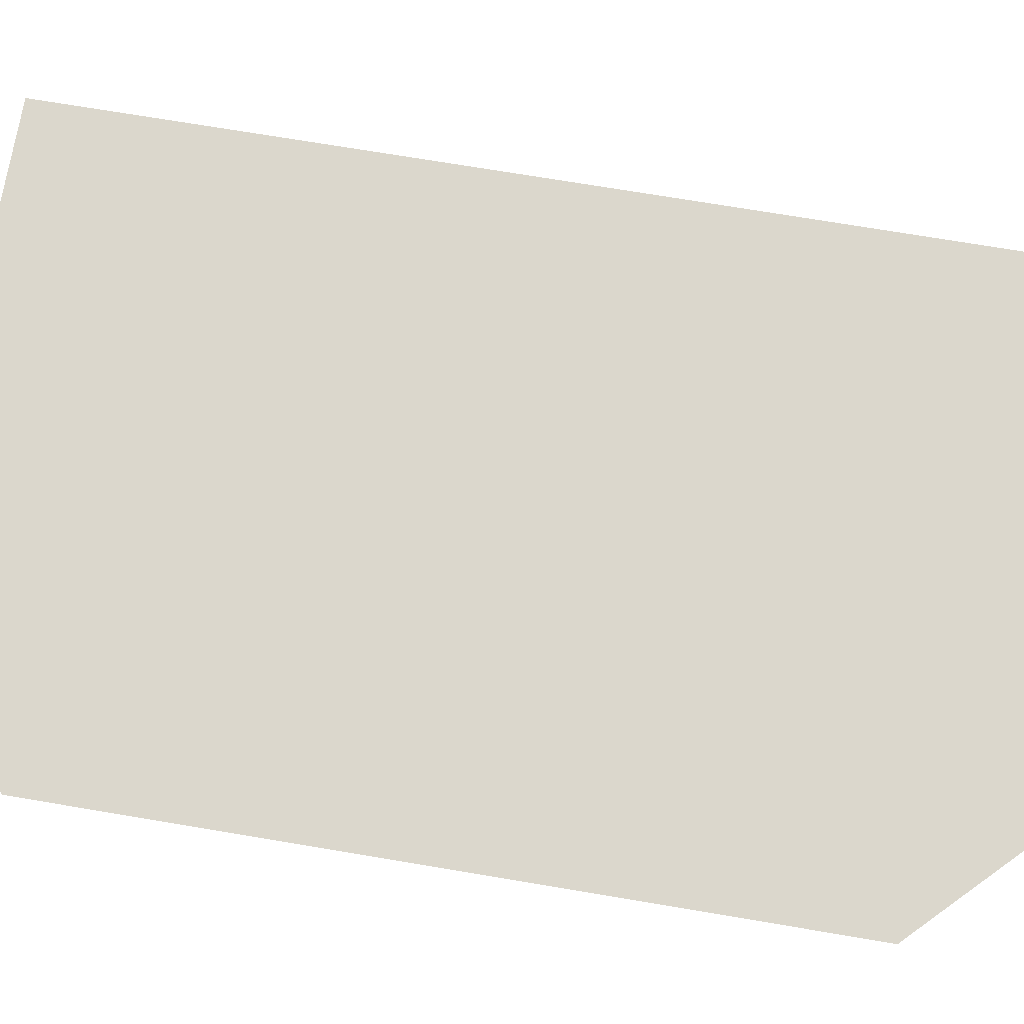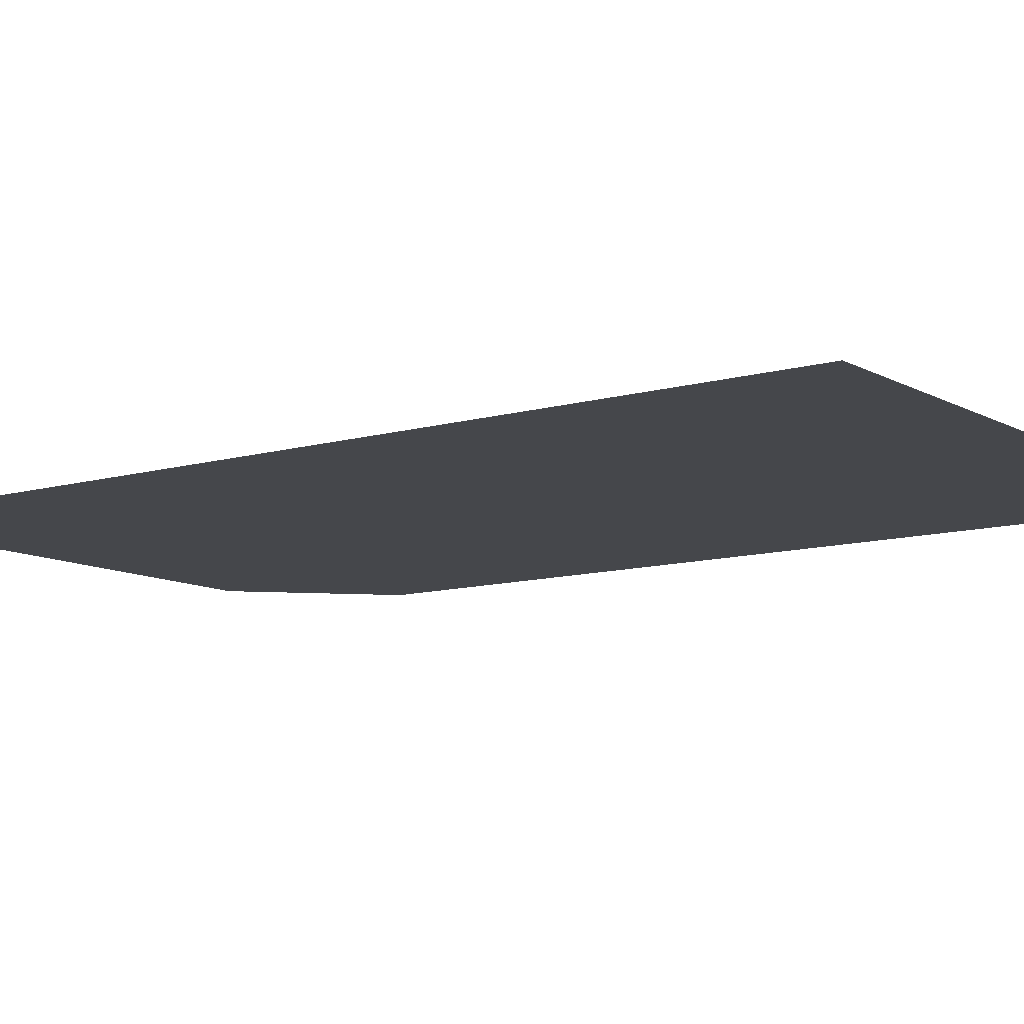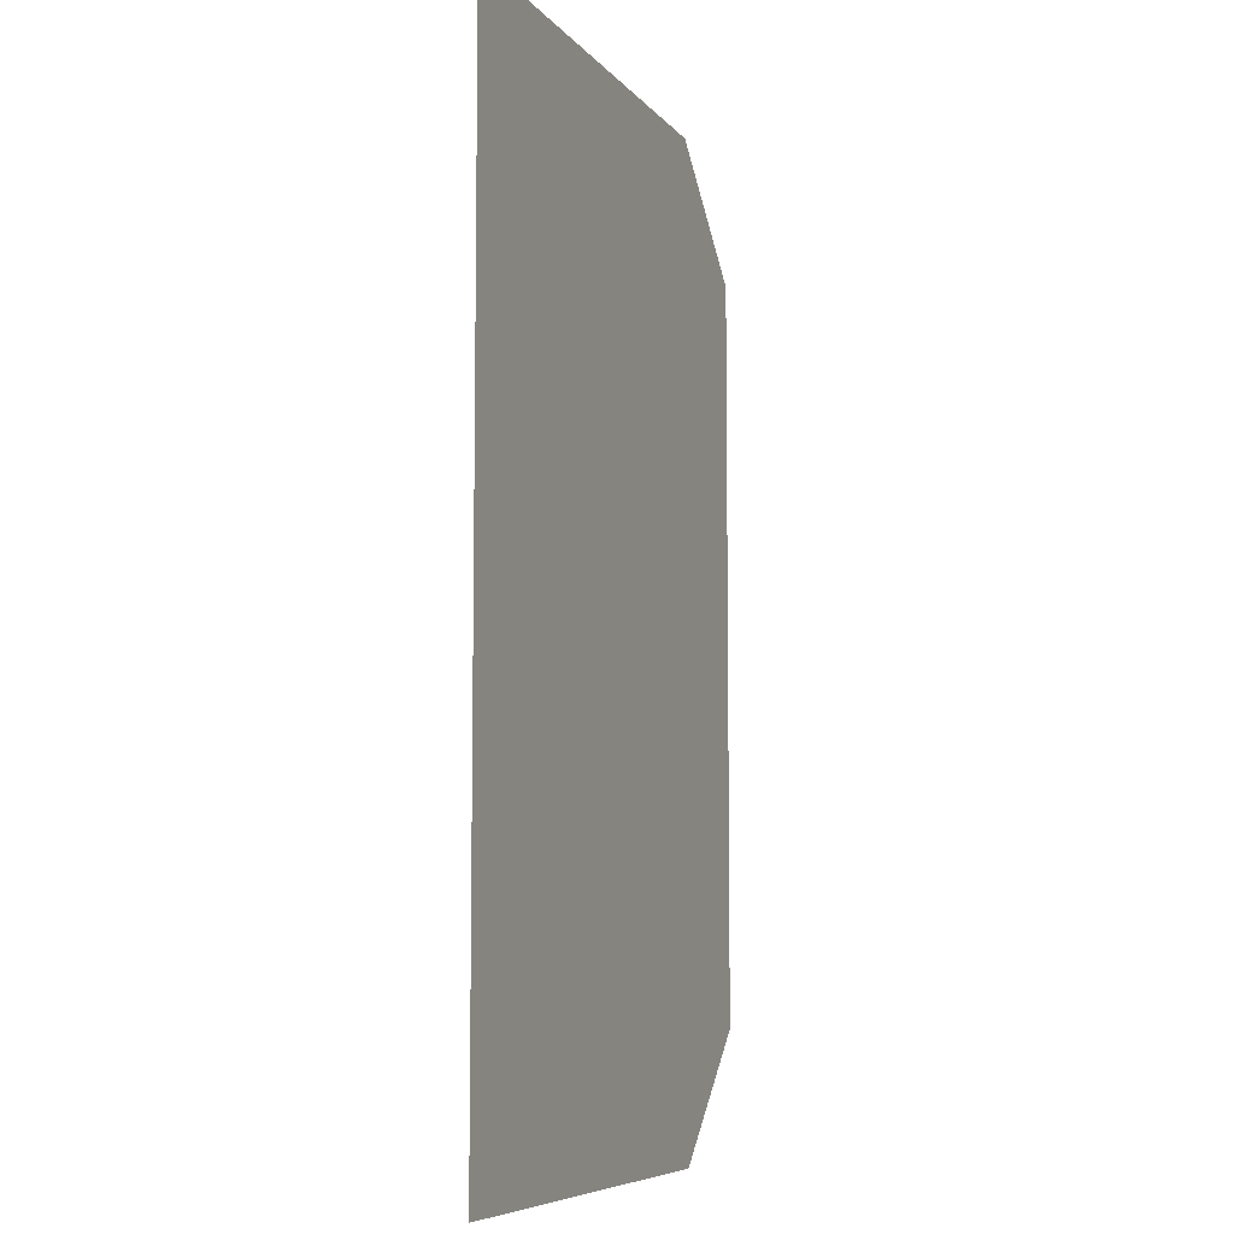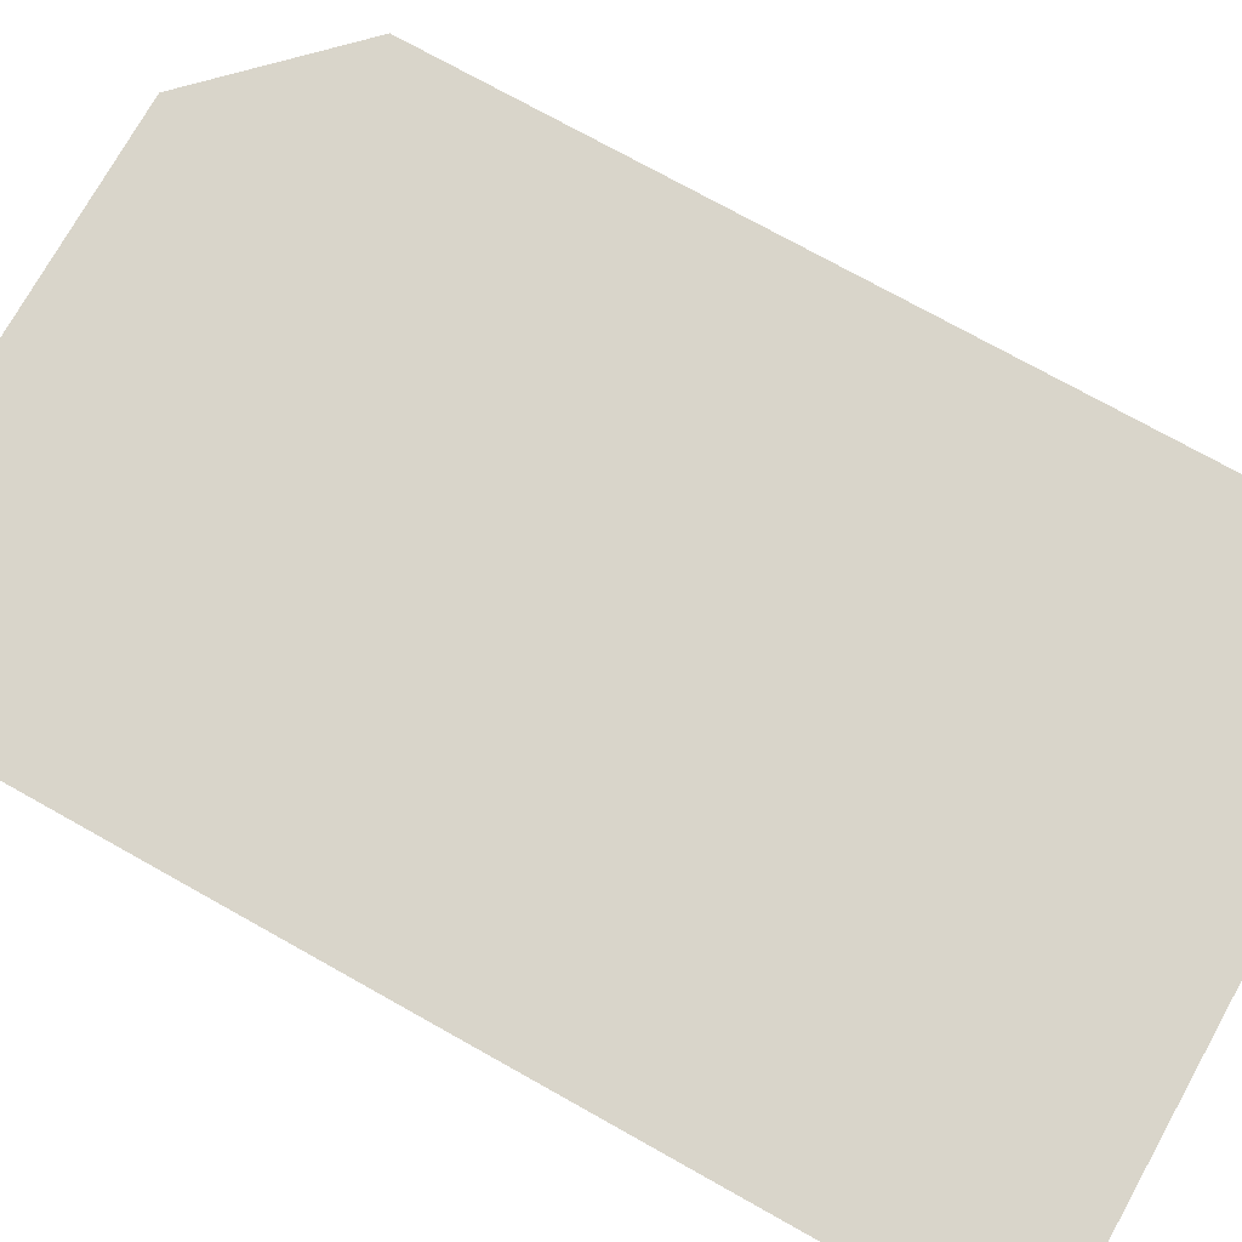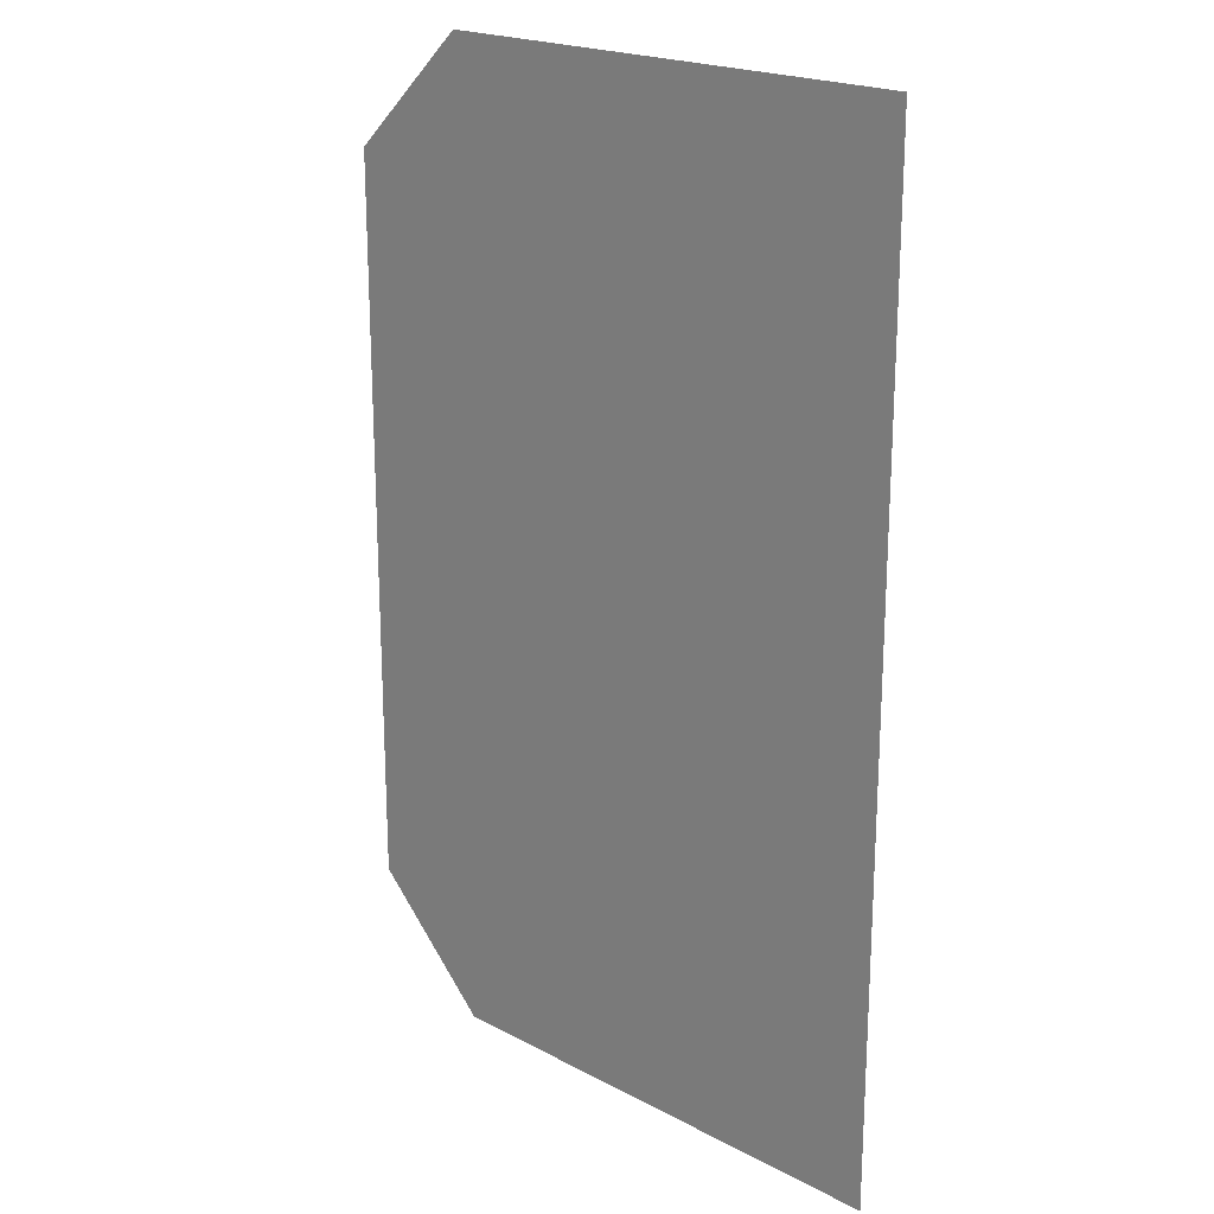
<metadata>
{"format":"obj","ext":"obj","renderer":"f3d","projection":"perspective","resolution":1024,"background":"white","views":[{"elev":73.1,"azim":-80.5,"up":"+Z"},{"elev":-10.5,"azim":126.2,"up":"+Z"},{"elev":-7.3,"azim":110.9,"up":"+Y"},{"elev":74.7,"azim":119.2,"up":"+Z"},{"elev":20.7,"azim":43.5,"up":"+Y"}]}
</metadata>
<code>
g Coliseum_MP_sand1
v 80 94.55 -5.207e-06
v 30 85 -2.695e-07
v 40 94.55 -4.978e-06
v 80 84.38 -5.207e-06
v 30 25 -4.787e-06
v 80 25 -5.207e-06
v 40 15 -5.15e-06
v 80 15 -5.207e-06
g Coliseum_MP_sand1_0
f 3 2 1
f 4 1 2
f 2 5 4
f 6 4 5
f 5 7 6
f 8 6 7

</code>
